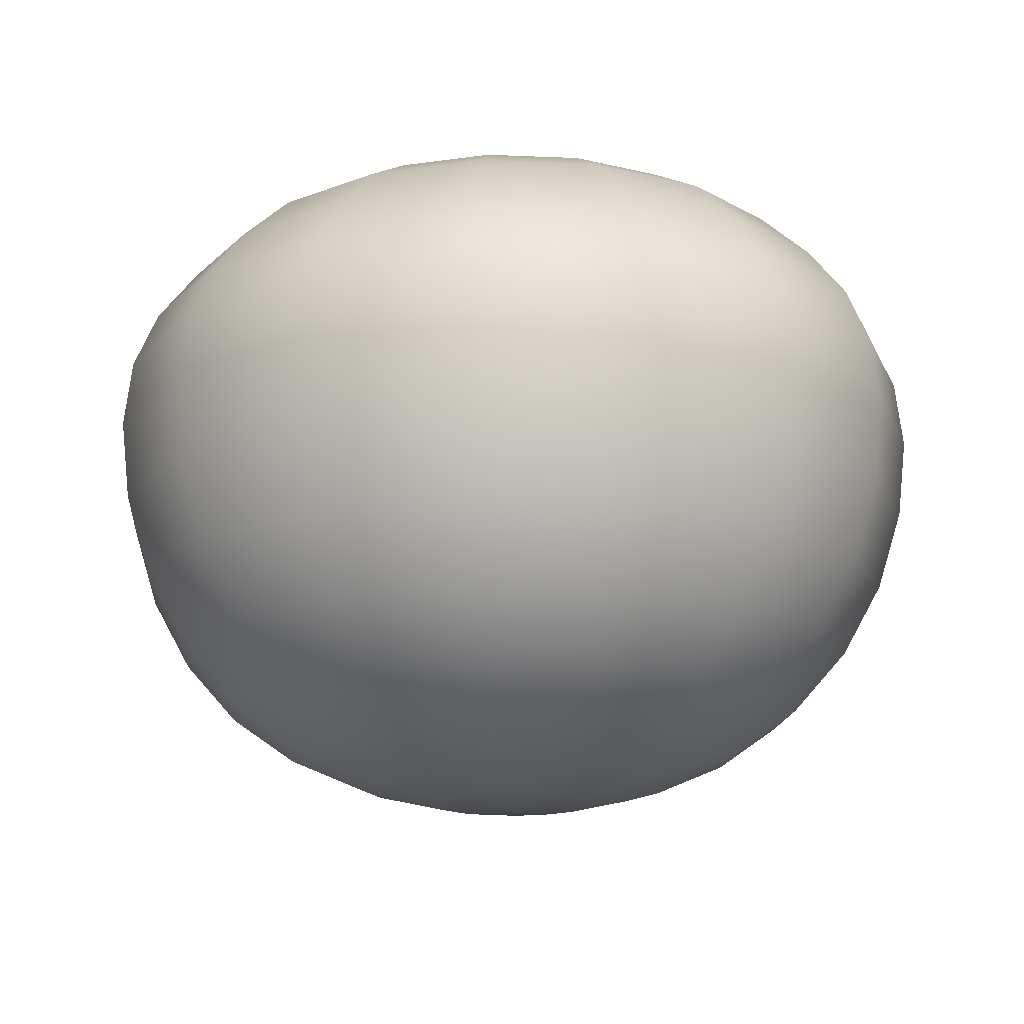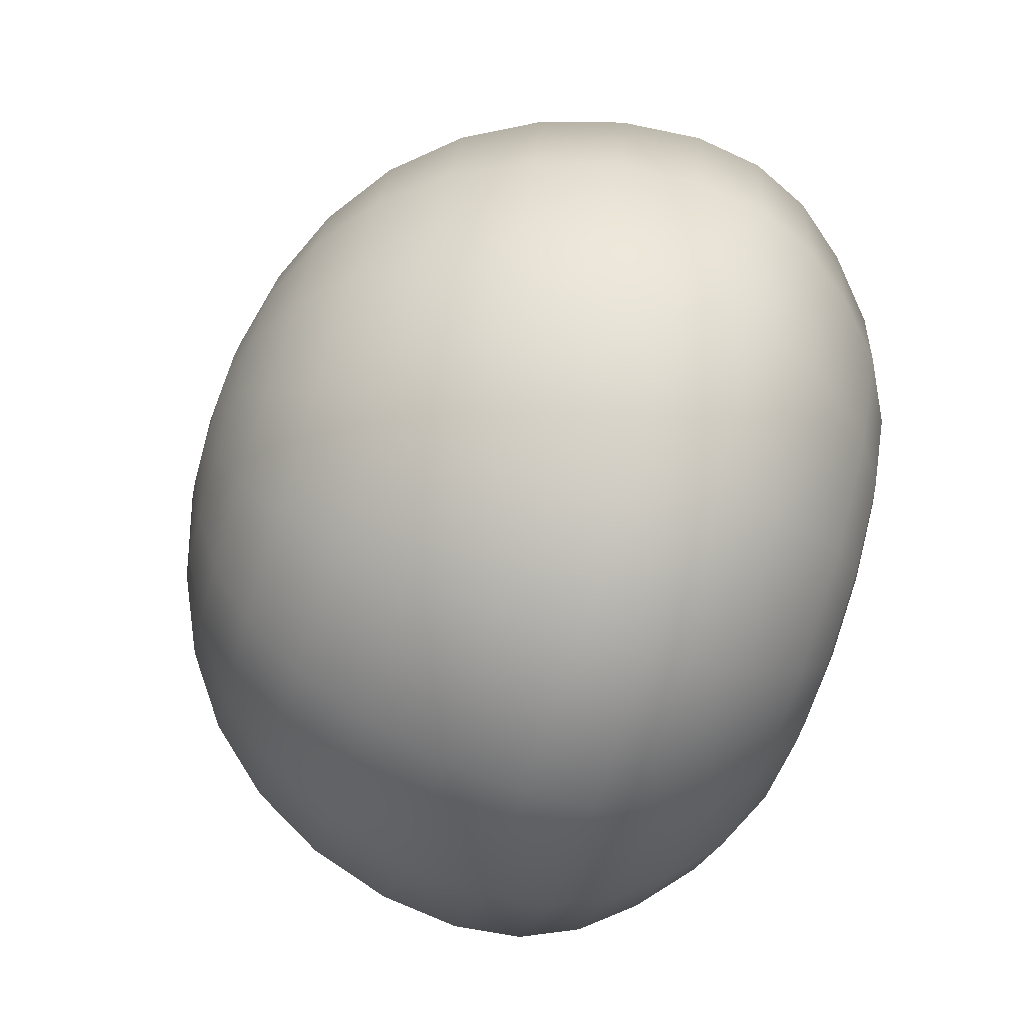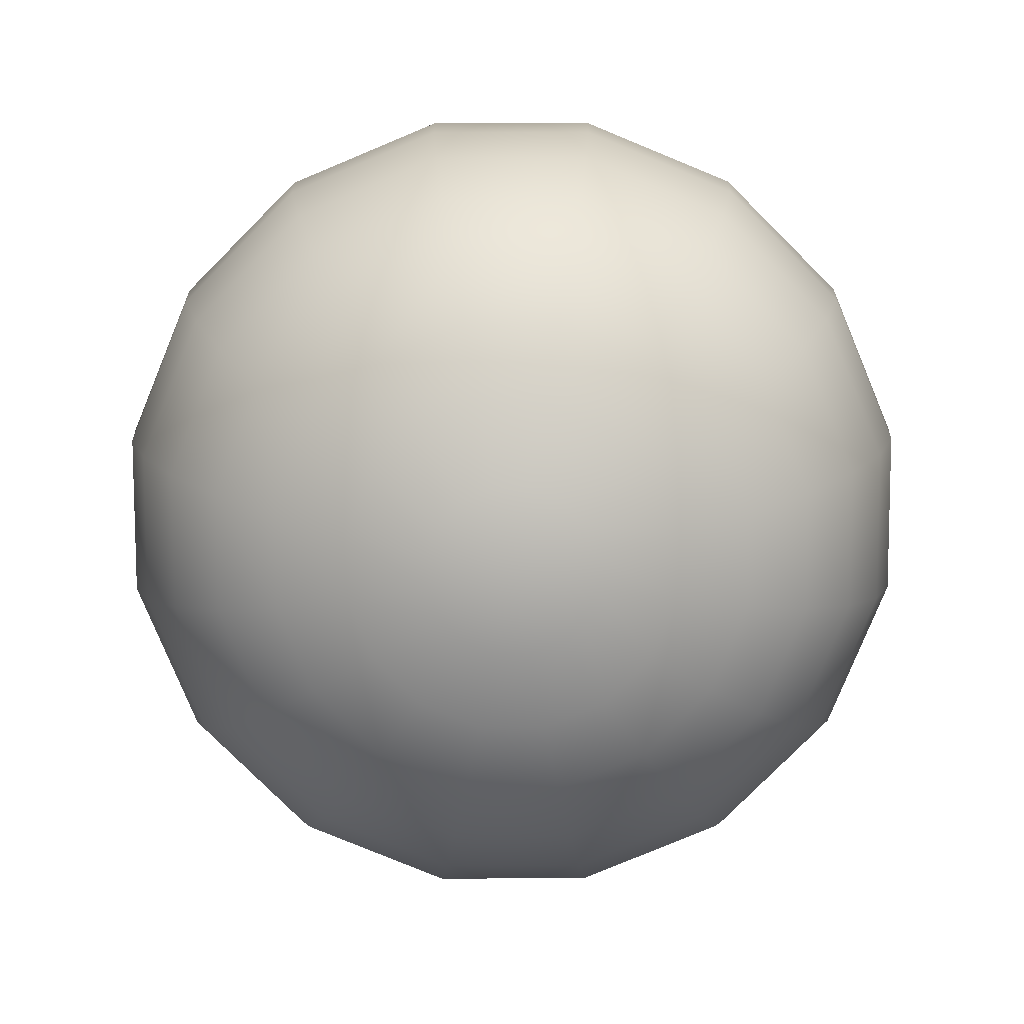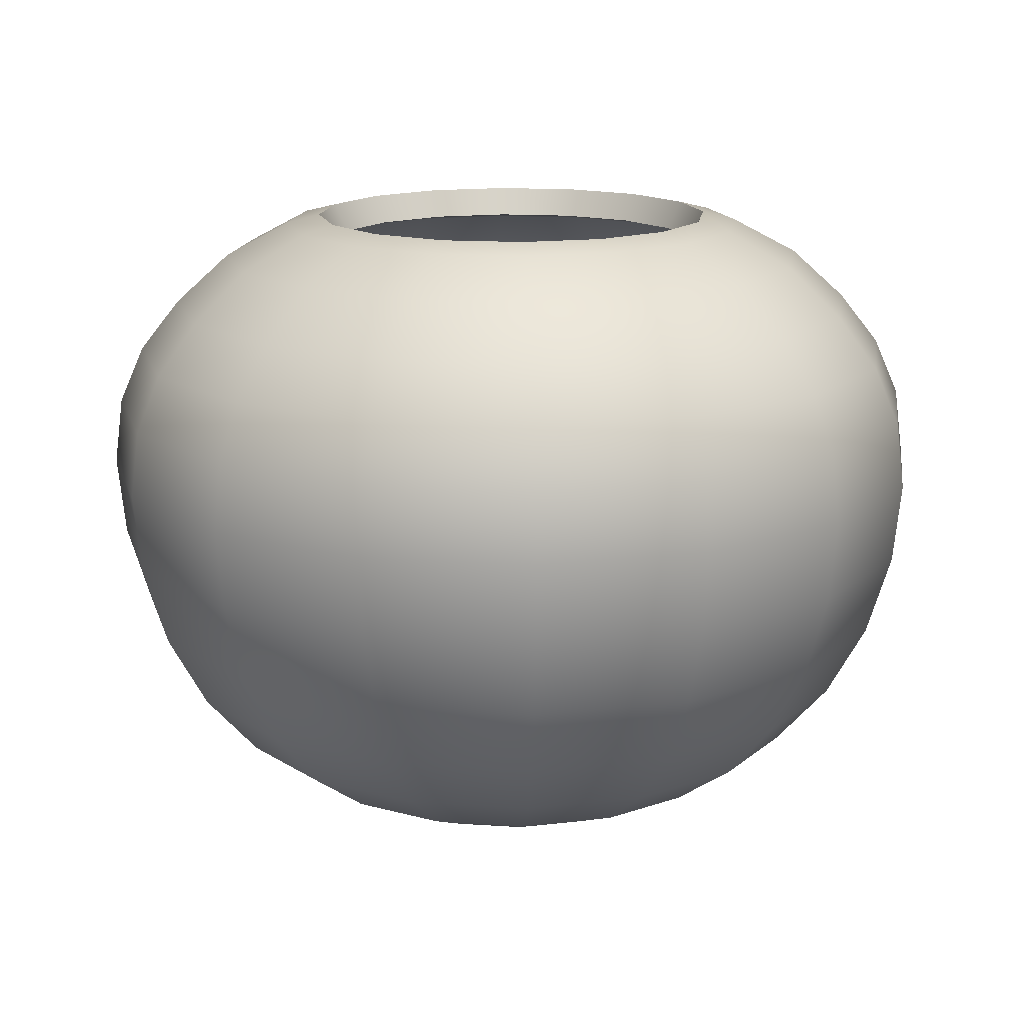
<metadata>
{"format":"obj","ext":"obj","renderer":"f3d","projection":"perspective","resolution":1024,"background":"white","views":[{"elev":-14.9,"azim":6.0,"up":"+Y"},{"elev":-77.6,"azim":72.5,"up":"+Z"},{"elev":-79.7,"azim":-78.6,"up":"+Y"},{"elev":15.0,"azim":-70.6,"up":"+Y"}]}
</metadata>
<code>
v 2.426 0.2044 -1.005
v 1.857 0.2044 -1.857
v 1.005 0.2044 -2.426
v 1e-06 0.2044 -2.626
v -1.005 0.2044 -2.426
v -1.857 0.2044 -1.857
v -2.426 0.2044 -1.005
v -2.626 0.2044 -1e-06
v -2.426 0.2044 1.005
v -1.857 0.2044 1.857
v -1.005 0.2044 2.426
v -0 0.2044 2.626
v 1.005 0.2044 2.426
v 1.857 0.2044 1.857
v 2.426 0.2044 1.005
v 2.626 0.2044 -0
v 4.76 0.8 -1.972
v 3.643 0.8 -3.643
v 1.972 0.8 -4.76
v 3e-06 0.8 -5.152
v -1.972 0.8 -4.76
v -3.643 0.8 -3.643
v -4.76 0.8 -1.972
v -5.152 0.8 -2e-06
v -4.76 0.8 1.972
v -3.643 0.8 3.643
v -1.972 0.8 4.76
v -1e-06 0.8 5.152
v 1.972 0.8 4.76
v 3.643 0.8 3.643
v 4.76 0.8 1.972
v 5.152 0.8 -0
v 6.91 1.795 -2.862
v 5.289 1.795 -5.289
v 2.862 1.795 -6.91
v 4e-06 1.795 -7.479
v -2.862 1.795 -6.91
v -5.289 1.795 -5.289
v -6.91 1.795 -2.862
v -7.479 1.795 -3e-06
v -6.91 1.795 2.862
v -5.289 1.795 5.289
v -2.862 1.795 6.91
v -1e-06 1.795 7.479
v 2.862 1.795 6.91
v 5.289 1.795 5.289
v 6.91 1.795 2.862
v 7.479 1.795 -0
v 8.795 3.231 -3.643
v 6.731 3.231 -6.731
v 3.643 3.231 -8.795
v 5e-06 3.231 -9.519
v -3.643 3.231 -8.795
v -6.731 3.231 -6.731
v -8.795 3.231 -3.643
v -9.519 3.231 -3e-06
v -8.795 3.231 3.643
v -6.731 3.231 6.731
v -3.643 3.231 8.795
v -1e-06 3.231 9.519
v 3.643 3.231 8.795
v 6.731 3.231 6.731
v 8.795 3.231 3.643
v 9.519 3.231 -0
v 10.34 5.124 -4.284
v 7.915 5.124 -7.915
v 4.284 5.124 -10.34
v 6e-06 5.124 -11.19
v -4.284 5.124 -10.34
v -7.915 5.124 -7.915
v -10.34 5.124 -4.284
v -11.19 5.124 -4e-06
v -10.34 5.124 4.284
v -7.915 5.124 7.915
v -4.284 5.124 10.34
v -2e-06 5.124 11.19
v 4.284 5.124 10.34
v 7.915 5.124 7.915
v 10.34 5.124 4.284
v 11.19 5.124 -0
v 11.49 7.384 -4.76
v 8.795 7.384 -8.795
v 4.76 7.384 -11.49
v 6e-06 7.384 -12.44
v -4.76 7.384 -11.49
v -8.795 7.384 -8.795
v -11.49 7.384 -4.76
v -12.44 7.384 -4e-06
v -11.49 7.384 4.76
v -8.795 7.384 8.795
v -4.76 7.384 11.49
v -2e-06 7.384 12.44
v 4.76 7.384 11.49
v 8.795 7.384 8.795
v 11.49 7.384 4.76
v 12.44 7.384 -0
v 12.2 9.894 -5.053
v 9.336 9.894 -9.336
v 5.053 9.894 -12.2
v 7e-06 9.894 -13.2
v -5.053 9.894 -12.2
v -9.336 9.894 -9.336
v -12.2 9.894 -5.053
v -13.2 9.894 -5e-06
v -12.2 9.894 5.053
v -9.336 9.894 9.336
v -5.053 9.894 12.2
v -2e-06 9.894 13.2
v 5.053 9.894 12.2
v 9.336 9.894 9.336
v 12.2 9.894 5.053
v 13.2 9.894 0
v 12.44 12.35 -5.152
v 9.519 12.35 -9.519
v 5.152 12.35 -12.44
v 7e-06 12.35 -13.46
v -5.152 12.35 -12.44
v -9.519 12.35 -9.519
v -12.44 12.35 -5.152
v -13.46 12.35 -5e-06
v -12.44 12.35 5.152
v -9.519 12.35 9.519
v -5.152 12.35 12.44
v -2e-06 12.35 13.46
v 5.152 12.35 12.44
v 9.519 12.35 9.519
v 12.44 12.35 5.152
v 13.46 12.35 0
v 12.2 14.45 -5.053
v 9.336 14.45 -9.336
v 5.053 14.45 -12.2
v 7e-06 14.45 -13.2
v -5.053 14.45 -12.2
v -9.336 14.45 -9.336
v -12.2 14.45 -5.053
v -13.2 14.45 -5e-06
v -12.2 14.45 5.053
v -9.336 14.45 9.336
v -5.053 14.45 12.2
v -2e-06 14.45 13.2
v 5.053 14.45 12.2
v 9.336 14.45 9.336
v 12.2 14.45 5.053
v 13.2 14.45 0
v 11.49 16.22 -4.76
v 8.795 16.22 -8.795
v 4.76 16.22 -11.49
v 6e-06 16.22 -12.44
v -4.76 16.22 -11.49
v -8.795 16.22 -8.795
v -11.49 16.22 -4.76
v -12.44 16.22 -4e-06
v -11.49 16.22 4.76
v -8.795 16.22 8.795
v -4.76 16.22 11.49
v -2e-06 16.22 12.44
v 4.76 16.22 11.49
v 8.795 16.22 8.795
v 11.49 16.22 4.76
v 12.44 16.22 0
v 10.34 17.8 -4.284
v 7.915 17.8 -7.915
v 4.284 17.8 -10.34
v 6e-06 17.8 -11.19
v -4.284 17.8 -10.34
v -7.915 17.8 -7.915
v -10.34 17.8 -4.284
v -11.19 17.8 -4e-06
v -10.34 17.8 4.284
v -7.915 17.8 7.915
v -4.284 17.8 10.34
v -2e-06 17.8 11.19
v 4.284 17.8 10.34
v 7.915 17.8 7.915
v 10.34 17.8 4.284
v 11.19 17.8 0
v 8.795 19.33 -3.643
v 6.731 19.33 -6.731
v 3.643 19.33 -8.795
v 5e-06 19.33 -9.519
v -3.643 19.33 -8.795
v -6.731 19.33 -6.731
v -8.795 19.33 -3.643
v -9.519 19.33 -3e-06
v -8.795 19.33 3.643
v -6.731 19.33 6.731
v -3.643 19.33 8.795
v -1e-06 19.33 9.519
v 3.643 19.33 8.795
v 6.731 19.33 6.731
v 8.795 19.33 3.643
v 9.519 19.33 0
v 6.91 20.41 -2.862
v 5.289 20.41 -5.289
v 2.862 20.41 -6.91
v 4e-06 20.41 -7.479
v -2.862 20.41 -6.91
v -5.289 20.41 -5.289
v -6.91 20.41 -2.862
v -7.479 20.41 -3e-06
v -6.91 20.41 2.862
v -5.289 20.41 5.289
v -2.862 20.41 6.91
v -1e-06 20.41 7.479
v 2.862 20.41 6.91
v 5.289 20.41 5.289
v 6.91 20.41 2.862
v 7.479 20.41 0
v 0 0 -0
v 6.425 20.68 0
v 5.936 20.68 2.459
v 4.543 20.68 4.543
v 2.459 20.68 5.936
v -1e-06 20.68 6.425
v -2.459 20.68 5.936
v -4.543 20.68 4.543
v -5.936 20.68 2.459
v -6.425 20.68 -2e-06
v -5.936 20.68 -2.459
v -4.543 20.68 -4.543
v -2.459 20.68 -5.936
v 3e-06 20.68 -6.425
v 2.459 20.68 -5.936
v 4.543 20.68 -4.543
v 5.936 20.68 -2.459
v 2.257 0.619 -0.9347
v 1.727 0.619 -1.727
v 0.9347 0.619 -2.257
v 1e-06 0.619 -2.442
v -0.9347 0.619 -2.257
v -1.727 0.619 -1.727
v -2.257 0.619 -0.9347
v -2.442 0.619 -1e-06
v -2.257 0.619 0.9347
v -1.727 0.619 1.727
v -0.9347 0.619 2.257
v -0 0.619 2.442
v 0.9347 0.619 2.257
v 1.727 0.619 1.727
v 2.257 0.619 0.9347
v 2.442 0.619 -0
v 4.94 2.392 -4.94
v 6.454 2.392 -2.673
v 2.673 2.392 -6.454
v 4e-06 2.392 -6.986
v -2.673 2.392 -6.454
v -4.94 2.392 -4.94
v -6.454 2.392 -2.673
v -6.986 2.392 -3e-06
v -6.454 2.392 2.673
v -4.94 2.392 4.94
v -2.673 2.392 6.454
v -1e-06 2.392 6.986
v 2.673 2.392 6.454
v 4.94 2.392 4.94
v 6.454 2.392 2.673
v 6.986 2.392 -0
v 7.381 5.642 -7.381
v 9.643 5.642 -3.994
v 3.994 5.642 -9.643
v 5e-06 5.642 -10.44
v -3.994 5.642 -9.643
v -7.381 5.642 -7.381
v -9.643 5.642 -3.994
v -10.44 5.642 -4e-06
v -9.643 5.642 3.994
v -7.381 5.642 7.381
v -3.994 5.642 9.643
v -2e-06 5.642 10.44
v 3.994 5.642 9.643
v 7.381 5.642 7.381
v 9.643 5.642 3.994
v 10.44 5.642 -0
v 8.701 10.07 -8.701
v 11.37 10.07 -4.709
v 4.709 10.07 -11.37
v 6e-06 10.07 -12.31
v -4.709 10.07 -11.37
v -8.701 10.07 -8.701
v -11.37 10.07 -4.709
v -12.31 10.07 -4e-06
v -11.37 10.07 4.709
v -8.701 10.07 8.701
v -4.709 10.07 11.37
v -2e-06 10.07 12.31
v 4.709 10.07 11.37
v 8.701 10.07 8.701
v 11.37 10.07 4.709
v 12.31 10.07 -0
v 8.711 14.21 -8.711
v 11.38 14.21 -4.714
v 4.714 14.21 -11.38
v 6e-06 14.21 -12.32
v -4.714 14.21 -11.38
v -8.711 14.21 -8.711
v -11.38 14.21 -4.714
v -12.32 14.21 -4e-06
v -11.38 14.21 4.714
v -8.711 14.21 8.711
v -4.714 14.21 11.38
v -2e-06 14.21 12.32
v 4.714 14.21 11.38
v 8.711 14.21 8.711
v 11.38 14.21 4.714
v 12.32 14.21 -0
v 7.438 17.19 -7.438
v 9.718 17.19 -4.025
v 4.025 17.19 -9.718
v 5e-06 17.19 -10.52
v -4.025 17.19 -9.718
v -7.438 17.19 -7.438
v -9.718 17.19 -4.025
v -10.52 17.19 -4e-06
v -9.718 17.19 4.025
v -7.438 17.19 7.438
v -4.025 17.19 9.718
v -2e-06 17.19 10.52
v 4.025 17.19 9.718
v 7.438 17.19 7.438
v 9.718 17.19 4.025
v 10.52 17.19 -0
v 5.048 19.56 -5.048
v 6.595 19.56 -2.732
v 2.732 19.56 -6.595
v 4e-06 19.56 -7.139
v -2.732 19.56 -6.595
v -5.048 19.56 -5.048
v -6.595 19.56 -2.732
v -7.139 19.56 -3e-06
v -6.595 19.56 2.732
v -5.048 19.56 5.048
v -2.732 19.56 6.595
v -1e-06 19.56 7.139
v 2.732 19.56 6.595
v 5.048 19.56 5.048
v 6.595 19.56 2.732
v 7.139 19.56 -0
v 4.225 19.79 -4.225
v 5.52 19.79 -2.286
v 2.286 19.79 -5.52
v 3e-06 19.79 -5.974
v -2.286 19.79 -5.52
v -4.225 19.79 -4.225
v -5.52 19.79 -2.286
v -5.974 19.79 -3e-06
v -5.52 19.79 2.286
v -4.225 19.79 4.225
v -2.286 19.79 5.52
v -1e-06 19.79 5.974
v 2.286 19.79 5.52
v 4.225 19.79 4.225
v 5.52 19.79 2.286
v 5.974 19.79 -0
v 0 0.3789 0
f 227 226 243 242
f 228 227 242 244
f 229 228 244 245
f 230 229 245 246
f 231 230 246 247
f 232 231 247 248
f 233 232 248 249
f 234 233 249 250
f 235 234 250 251
f 236 235 251 252
f 237 236 252 253
f 238 237 253 254
f 239 238 254 255
f 240 239 255 256
f 241 240 256 257
f 226 241 257 243
f 242 243 259 258
f 244 242 258 260
f 245 244 260 261
f 246 245 261 262
f 247 246 262 263
f 248 247 263 264
f 249 248 264 265
f 250 249 265 266
f 251 250 266 267
f 252 251 267 268
f 253 252 268 269
f 254 253 269 270
f 255 254 270 271
f 256 255 271 272
f 257 256 272 273
f 243 257 273 259
f 258 259 275 274
f 260 258 274 276
f 261 260 276 277
f 262 261 277 278
f 263 262 278 279
f 264 263 279 280
f 265 264 280 281
f 266 265 281 282
f 267 266 282 283
f 268 267 283 284
f 269 268 284 285
f 270 269 285 286
f 271 270 286 287
f 272 271 287 288
f 273 272 288 289
f 259 273 289 275
f 274 275 291 290
f 276 274 290 292
f 277 276 292 293
f 278 277 293 294
f 279 278 294 295
f 280 279 295 296
f 281 280 296 297
f 282 281 297 298
f 283 282 298 299
f 284 283 299 300
f 285 284 300 301
f 286 285 301 302
f 287 286 302 303
f 288 287 303 304
f 289 288 304 305
f 275 289 305 291
f 290 291 307 306
f 292 290 306 308
f 293 292 308 309
f 294 293 309 310
f 295 294 310 311
f 296 295 311 312
f 297 296 312 313
f 298 297 313 314
f 299 298 314 315
f 300 299 315 316
f 301 300 316 317
f 302 301 317 318
f 303 302 318 319
f 304 303 319 320
f 305 304 320 321
f 291 305 321 307
f 306 307 323 322
f 308 306 322 324
f 309 308 324 325
f 310 309 325 326
f 311 310 326 327
f 312 311 327 328
f 313 312 328 329
f 314 313 329 330
f 315 314 330 331
f 316 315 331 332
f 317 316 332 333
f 318 317 333 334
f 319 318 334 335
f 320 319 335 336
f 321 320 336 337
f 307 321 337 323
f 323 339 338 322
f 322 338 340 324
f 324 340 341 325
f 325 341 342 326
f 326 342 343 327
f 327 343 344 328
f 328 344 345 329
f 329 345 346 330
f 330 346 347 331
f 331 347 348 332
f 332 348 349 333
f 333 349 350 334
f 334 350 351 335
f 335 351 352 336
f 336 352 353 337
f 337 353 339 323
f 227 354 226
f 228 354 227
f 229 354 228
f 230 354 229
f 231 354 230
f 232 354 231
f 233 354 232
f 234 354 233
f 235 354 234
f 236 354 235
f 237 354 236
f 238 354 237
f 239 354 238
f 240 354 239
f 241 354 240
f 226 354 241
f 1 2 18 17
f 2 3 19 18
f 3 4 20 19
f 4 5 21 20
f 5 6 22 21
f 6 7 23 22
f 7 8 24 23
f 8 9 25 24
f 9 10 26 25
f 10 11 27 26
f 11 12 28 27
f 12 13 29 28
f 13 14 30 29
f 14 15 31 30
f 15 16 32 31
f 16 1 17 32
f 17 18 34 33
f 18 19 35 34
f 19 20 36 35
f 20 21 37 36
f 21 22 38 37
f 22 23 39 38
f 23 24 40 39
f 24 25 41 40
f 25 26 42 41
f 26 27 43 42
f 27 28 44 43
f 28 29 45 44
f 29 30 46 45
f 30 31 47 46
f 31 32 48 47
f 32 17 33 48
f 33 34 50 49
f 34 35 51 50
f 35 36 52 51
f 36 37 53 52
f 37 38 54 53
f 38 39 55 54
f 39 40 56 55
f 40 41 57 56
f 41 42 58 57
f 42 43 59 58
f 43 44 60 59
f 44 45 61 60
f 45 46 62 61
f 46 47 63 62
f 47 48 64 63
f 48 33 49 64
f 49 50 66 65
f 50 51 67 66
f 51 52 68 67
f 52 53 69 68
f 53 54 70 69
f 54 55 71 70
f 55 56 72 71
f 56 57 73 72
f 57 58 74 73
f 58 59 75 74
f 59 60 76 75
f 60 61 77 76
f 61 62 78 77
f 62 63 79 78
f 63 64 80 79
f 64 49 65 80
f 65 66 82 81
f 66 67 83 82
f 67 68 84 83
f 68 69 85 84
f 69 70 86 85
f 70 71 87 86
f 71 72 88 87
f 72 73 89 88
f 73 74 90 89
f 74 75 91 90
f 75 76 92 91
f 76 77 93 92
f 77 78 94 93
f 78 79 95 94
f 79 80 96 95
f 80 65 81 96
f 81 82 98 97
f 82 83 99 98
f 83 84 100 99
f 84 85 101 100
f 85 86 102 101
f 86 87 103 102
f 87 88 104 103
f 88 89 105 104
f 89 90 106 105
f 90 91 107 106
f 91 92 108 107
f 92 93 109 108
f 93 94 110 109
f 94 95 111 110
f 95 96 112 111
f 96 81 97 112
f 97 98 114 113
f 98 99 115 114
f 99 100 116 115
f 100 101 117 116
f 101 102 118 117
f 102 103 119 118
f 103 104 120 119
f 104 105 121 120
f 105 106 122 121
f 106 107 123 122
f 107 108 124 123
f 108 109 125 124
f 109 110 126 125
f 110 111 127 126
f 111 112 128 127
f 112 97 113 128
f 113 114 130 129
f 114 115 131 130
f 115 116 132 131
f 116 117 133 132
f 117 118 134 133
f 118 119 135 134
f 119 120 136 135
f 120 121 137 136
f 121 122 138 137
f 122 123 139 138
f 123 124 140 139
f 124 125 141 140
f 125 126 142 141
f 126 127 143 142
f 127 128 144 143
f 128 113 129 144
f 129 130 146 145
f 130 131 147 146
f 131 132 148 147
f 132 133 149 148
f 133 134 150 149
f 134 135 151 150
f 135 136 152 151
f 136 137 153 152
f 137 138 154 153
f 138 139 155 154
f 139 140 156 155
f 140 141 157 156
f 141 142 158 157
f 142 143 159 158
f 143 144 160 159
f 144 129 145 160
f 145 146 162 161
f 146 147 163 162
f 147 148 164 163
f 148 149 165 164
f 149 150 166 165
f 150 151 167 166
f 151 152 168 167
f 152 153 169 168
f 153 154 170 169
f 154 155 171 170
f 155 156 172 171
f 156 157 173 172
f 157 158 174 173
f 158 159 175 174
f 159 160 176 175
f 160 145 161 176
f 161 162 178 177
f 162 163 179 178
f 163 164 180 179
f 164 165 181 180
f 165 166 182 181
f 166 167 183 182
f 167 168 184 183
f 168 169 185 184
f 169 170 186 185
f 170 171 187 186
f 171 172 188 187
f 172 173 189 188
f 173 174 190 189
f 174 175 191 190
f 175 176 192 191
f 176 161 177 192
f 177 178 194 193
f 178 179 195 194
f 179 180 196 195
f 180 181 197 196
f 181 182 198 197
f 182 183 199 198
f 183 184 200 199
f 184 185 201 200
f 185 186 202 201
f 186 187 203 202
f 187 188 204 203
f 188 189 205 204
f 189 190 206 205
f 190 191 207 206
f 191 192 208 207
f 192 177 193 208
f 193 194 224 225
f 194 195 223 224
f 195 196 222 223
f 196 197 221 222
f 197 198 220 221
f 198 199 219 220
f 199 200 218 219
f 200 201 217 218
f 201 202 216 217
f 202 203 215 216
f 203 204 214 215
f 204 205 213 214
f 205 206 212 213
f 206 207 211 212
f 207 208 210 211
f 208 193 225 210
f 2 1 209
f 3 2 209
f 4 3 209
f 5 4 209
f 6 5 209
f 7 6 209
f 8 7 209
f 9 8 209
f 10 9 209
f 11 10 209
f 12 11 209
f 13 12 209
f 14 13 209
f 15 14 209
f 16 15 209
f 1 16 209
f 224 338 339 225
f 223 340 338 224
f 222 341 340 223
f 221 342 341 222
f 220 343 342 221
f 219 344 343 220
f 218 345 344 219
f 217 346 345 218
f 216 347 346 217
f 215 348 347 216
f 214 349 348 215
f 213 350 349 214
f 212 351 350 213
f 211 352 351 212
f 210 353 352 211
f 225 339 353 210

</code>
